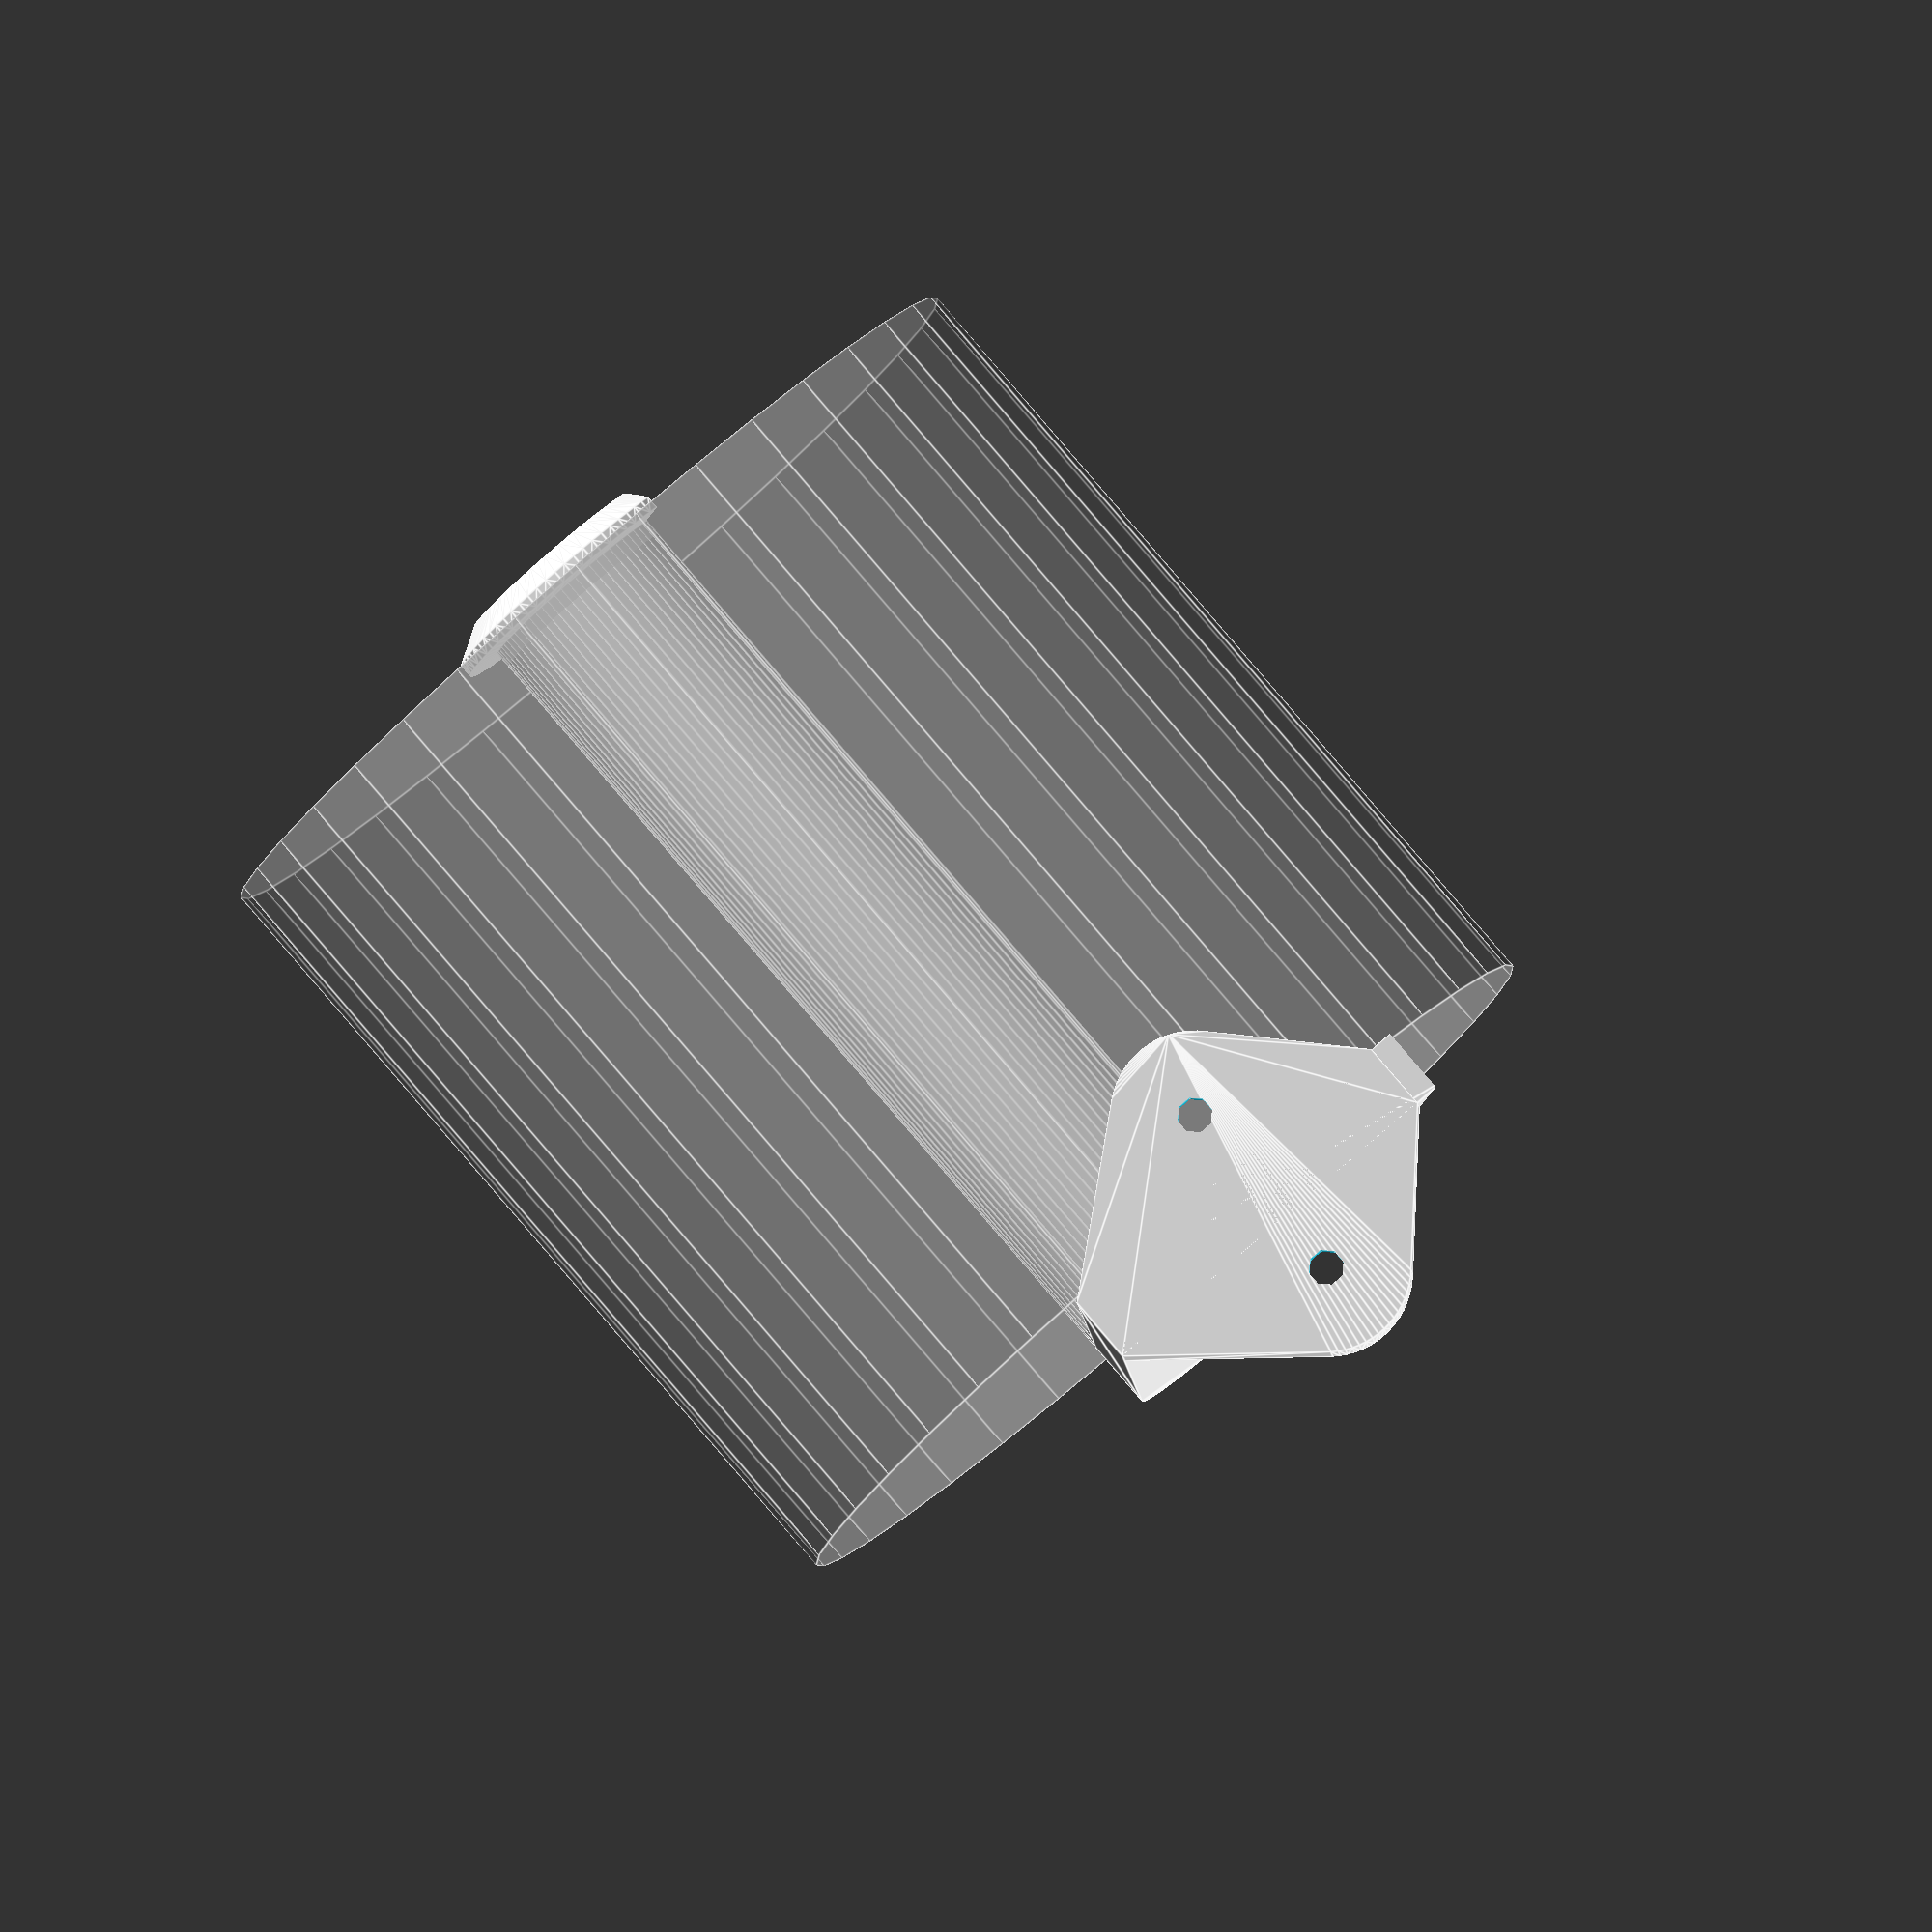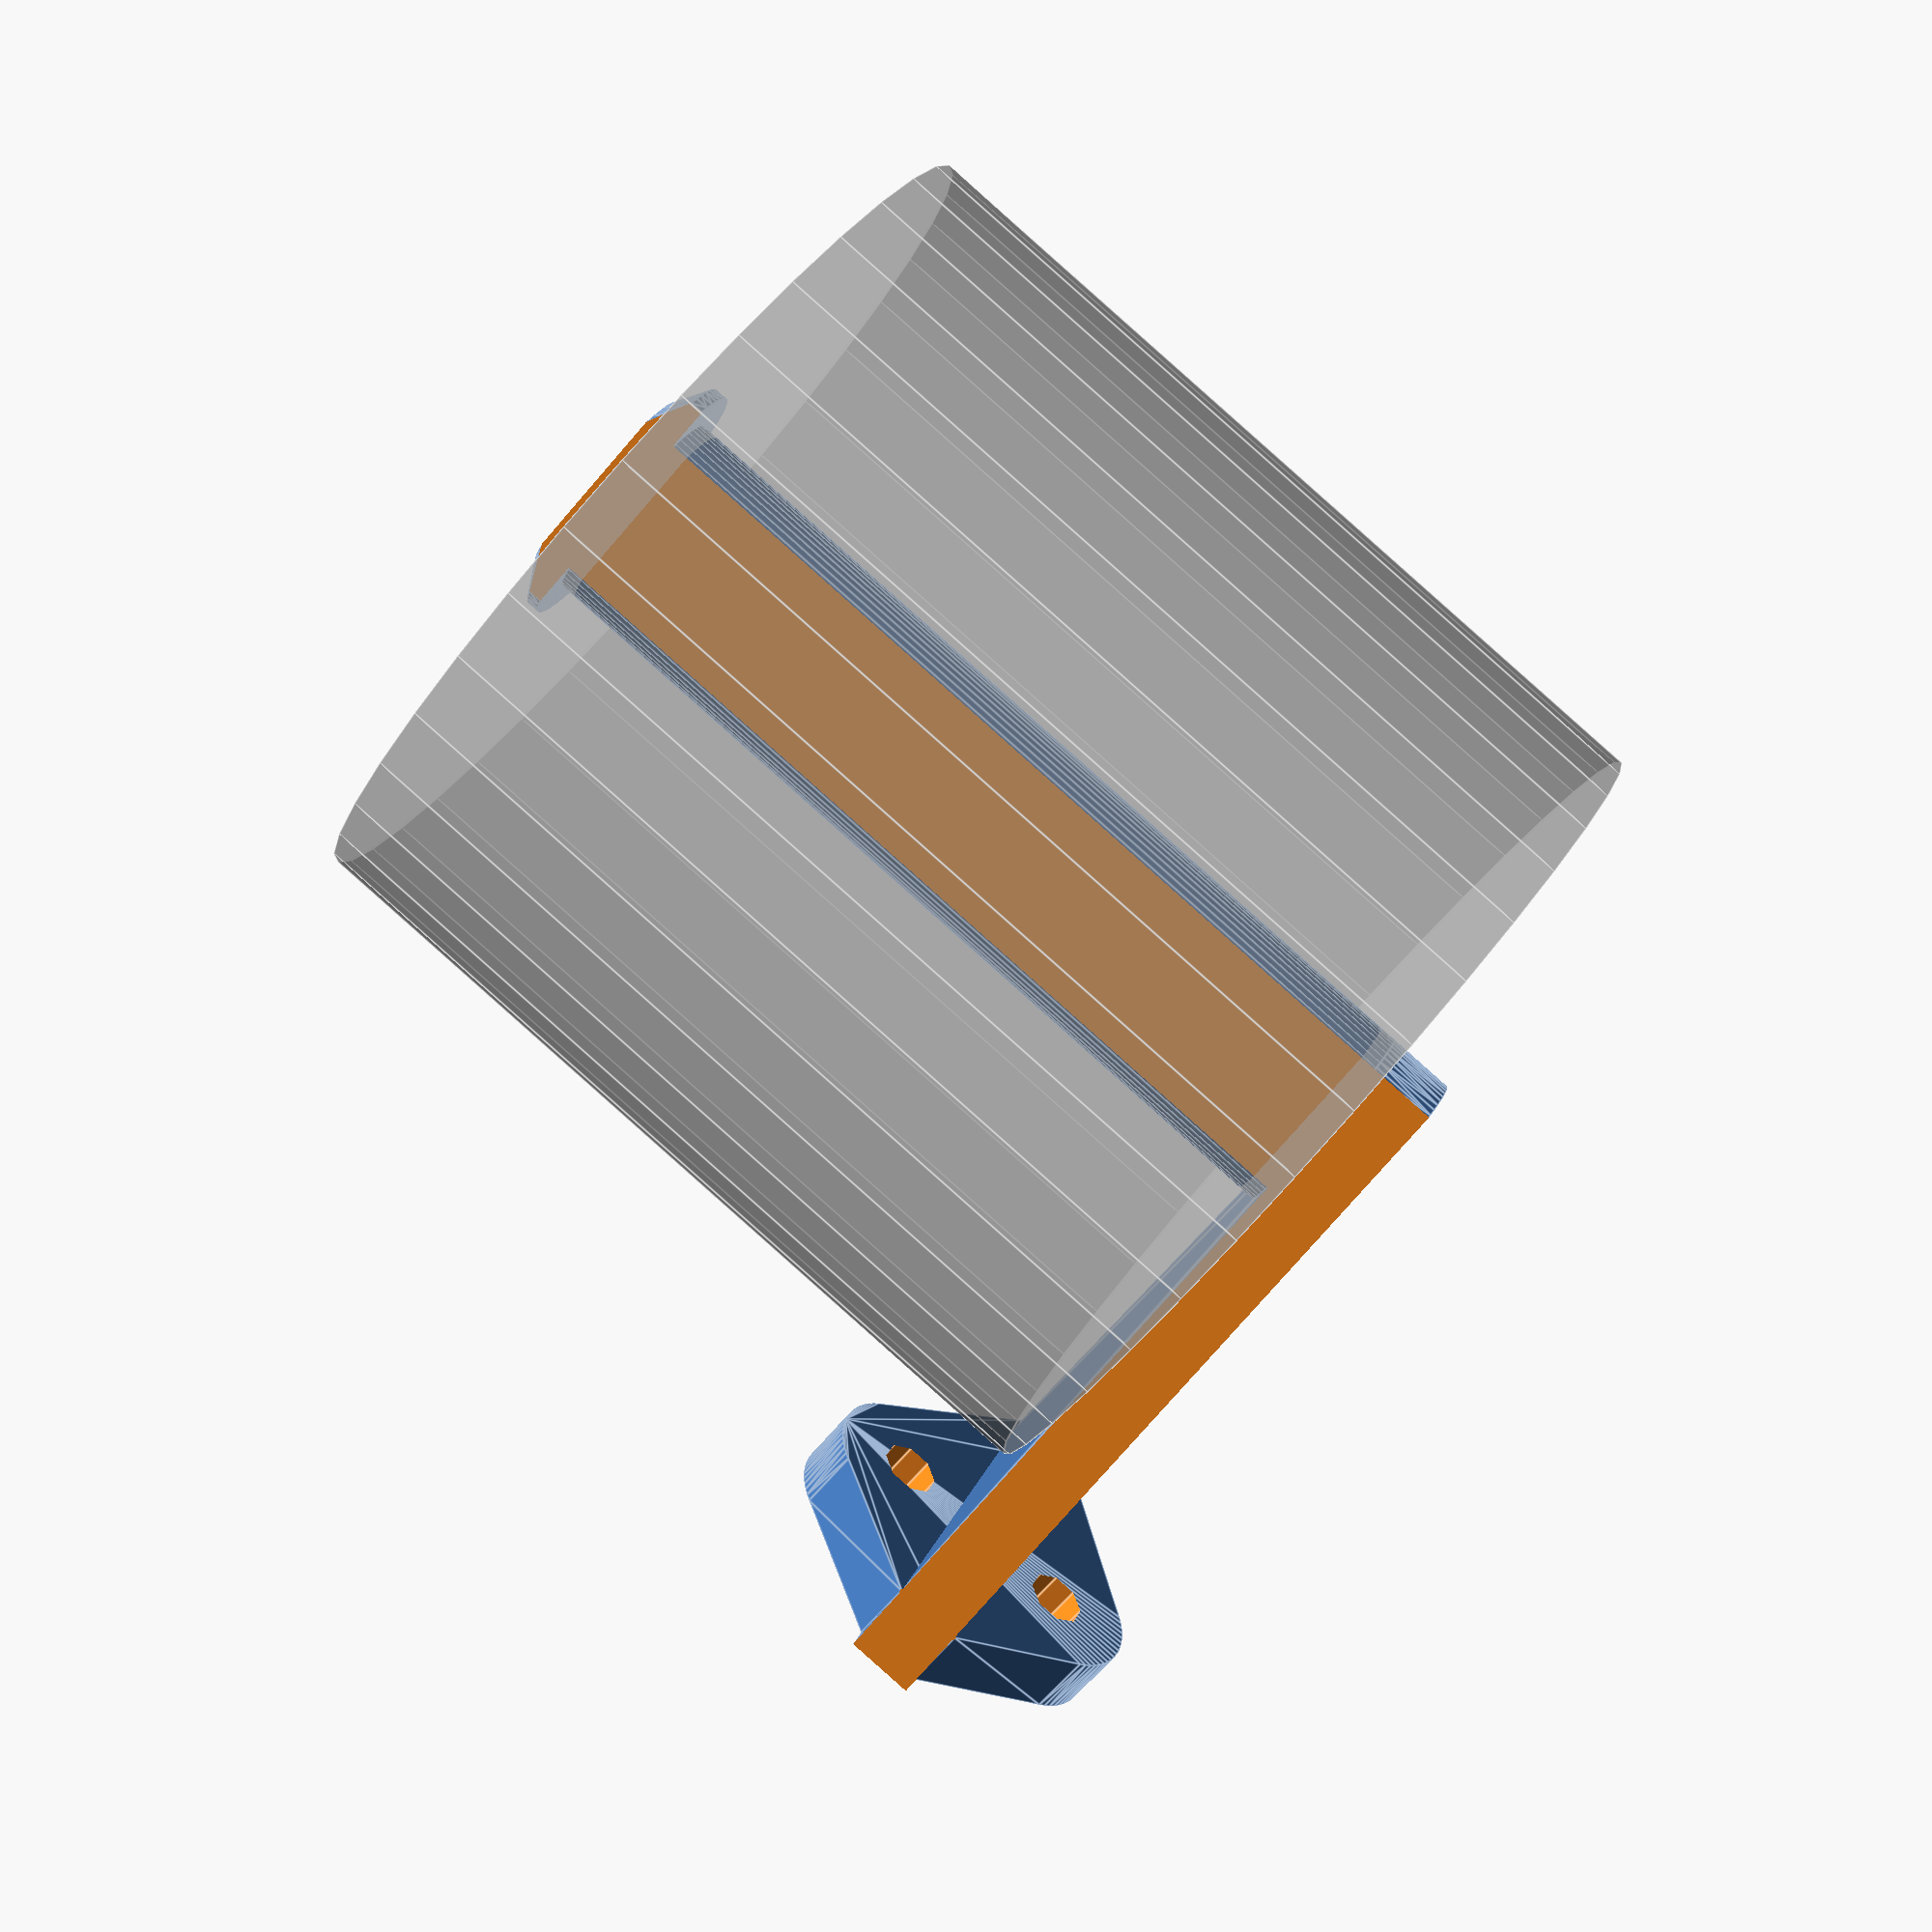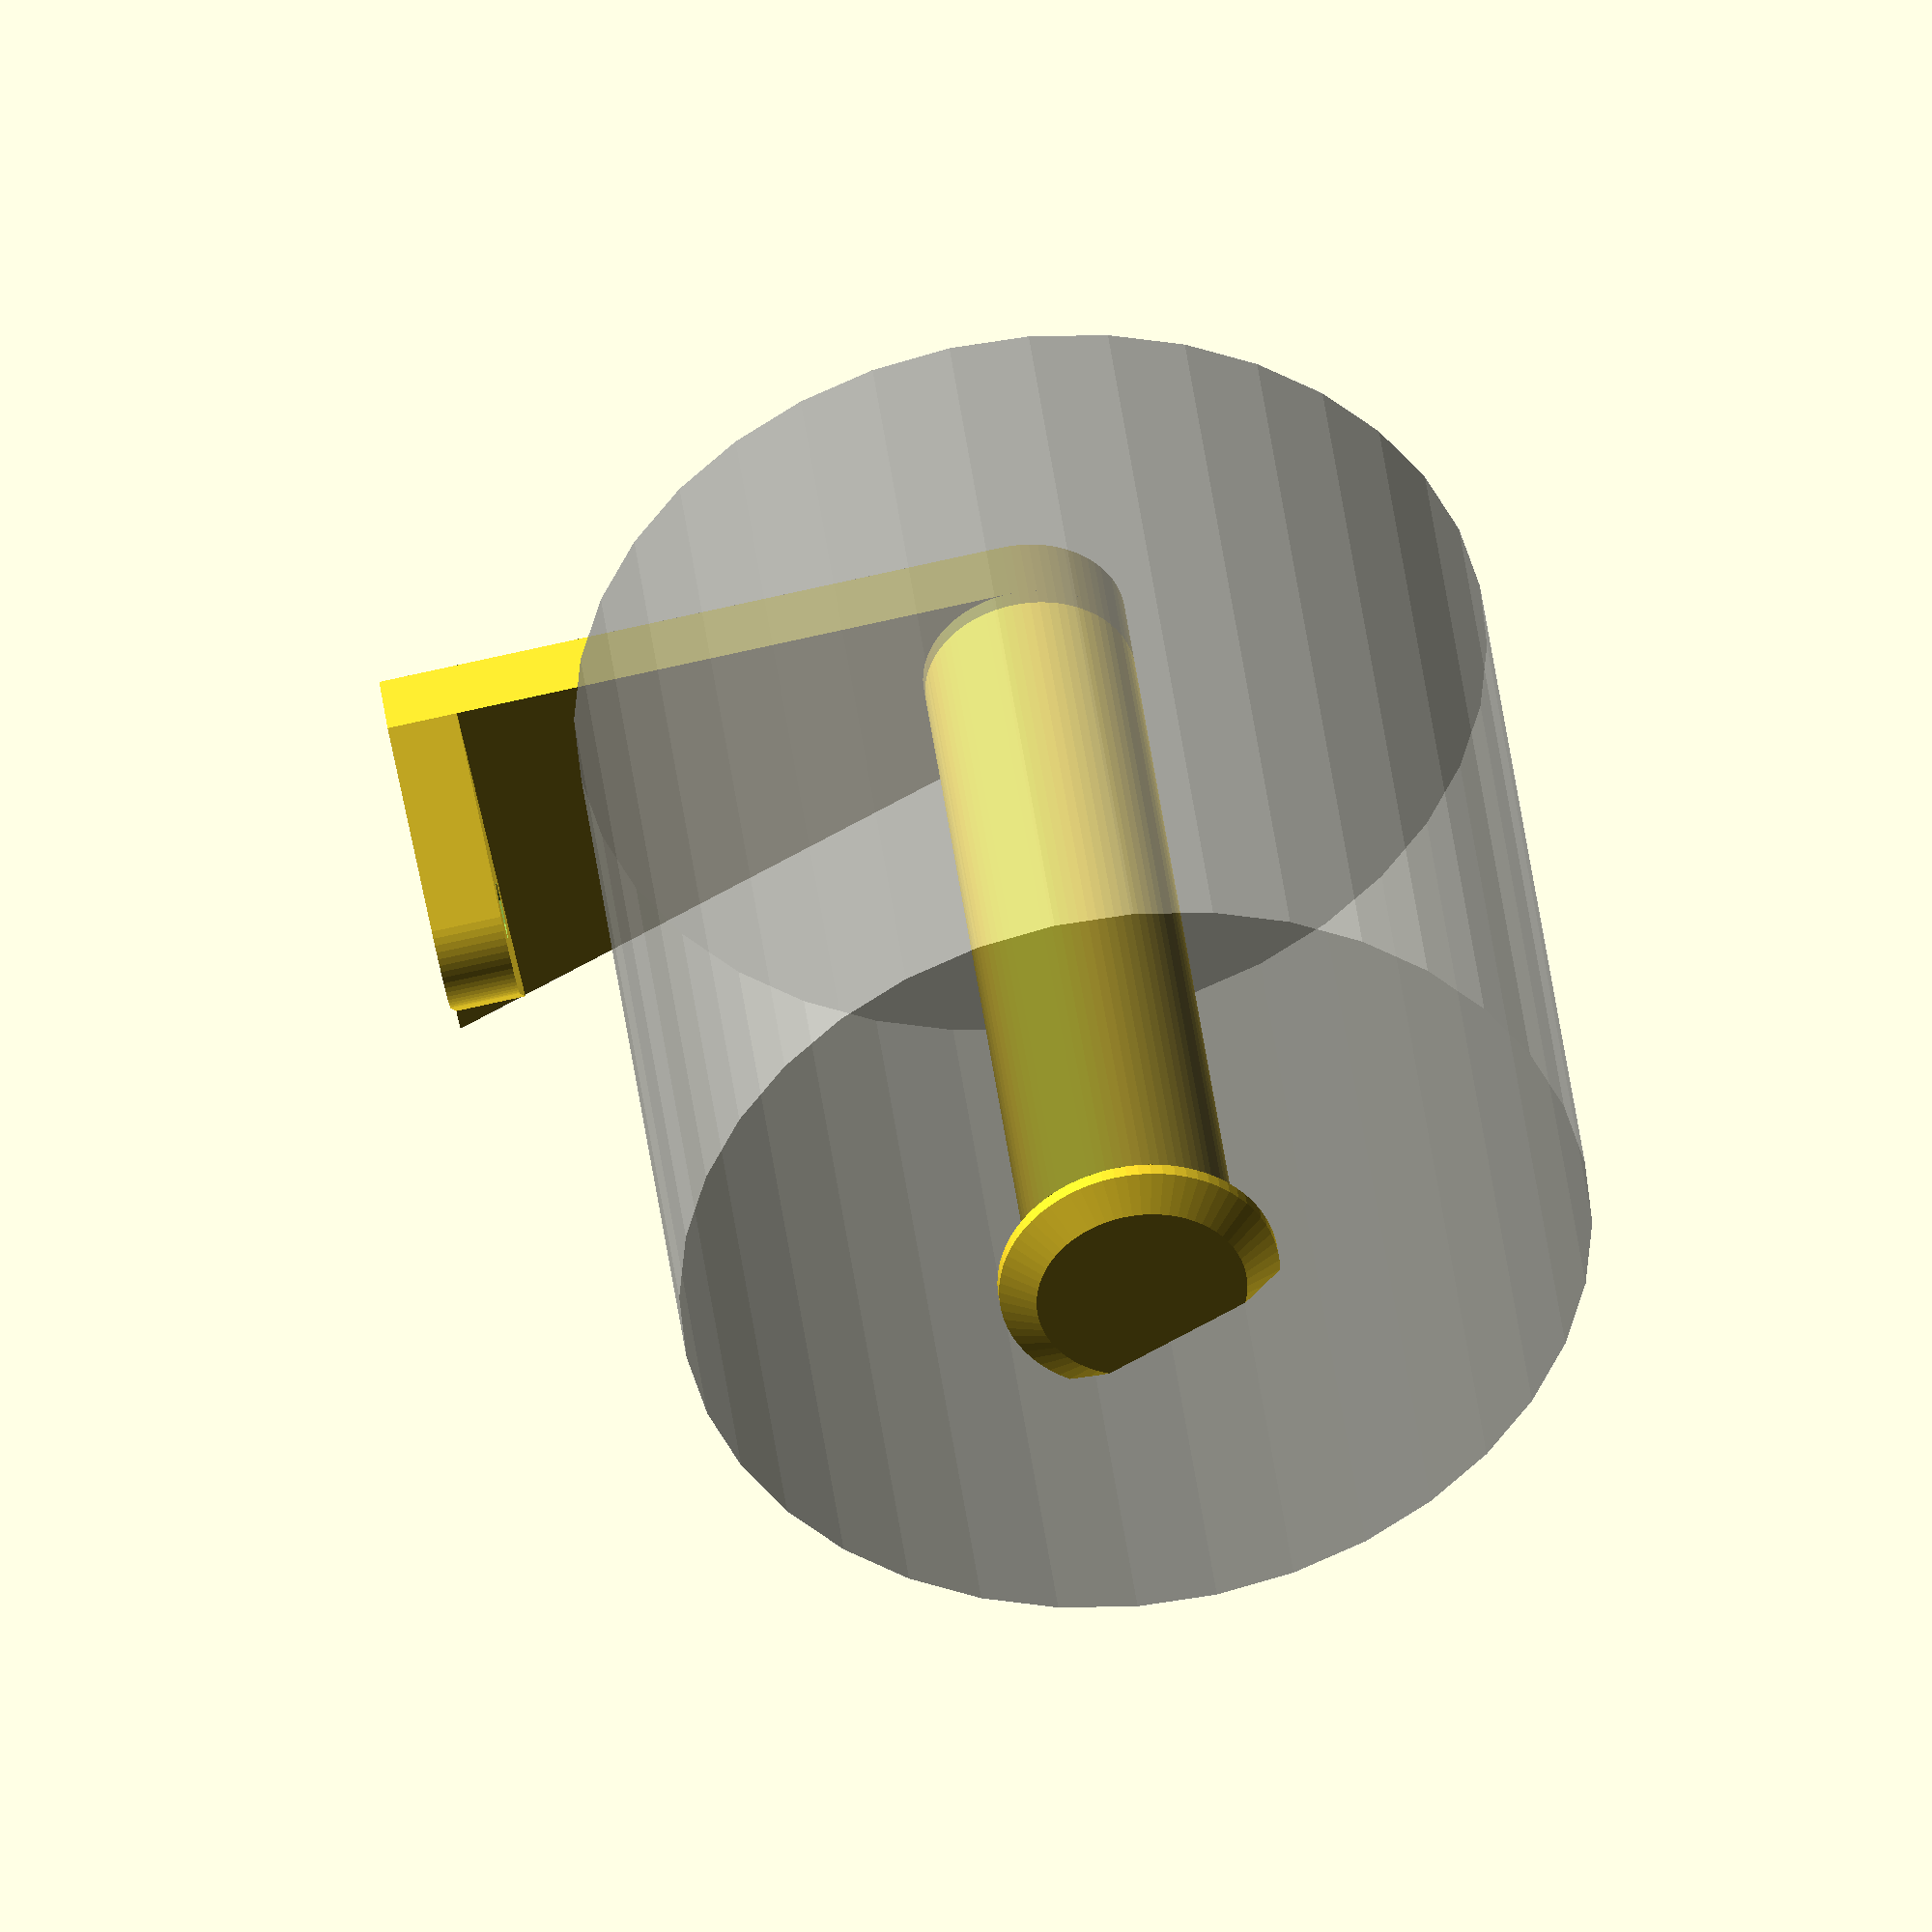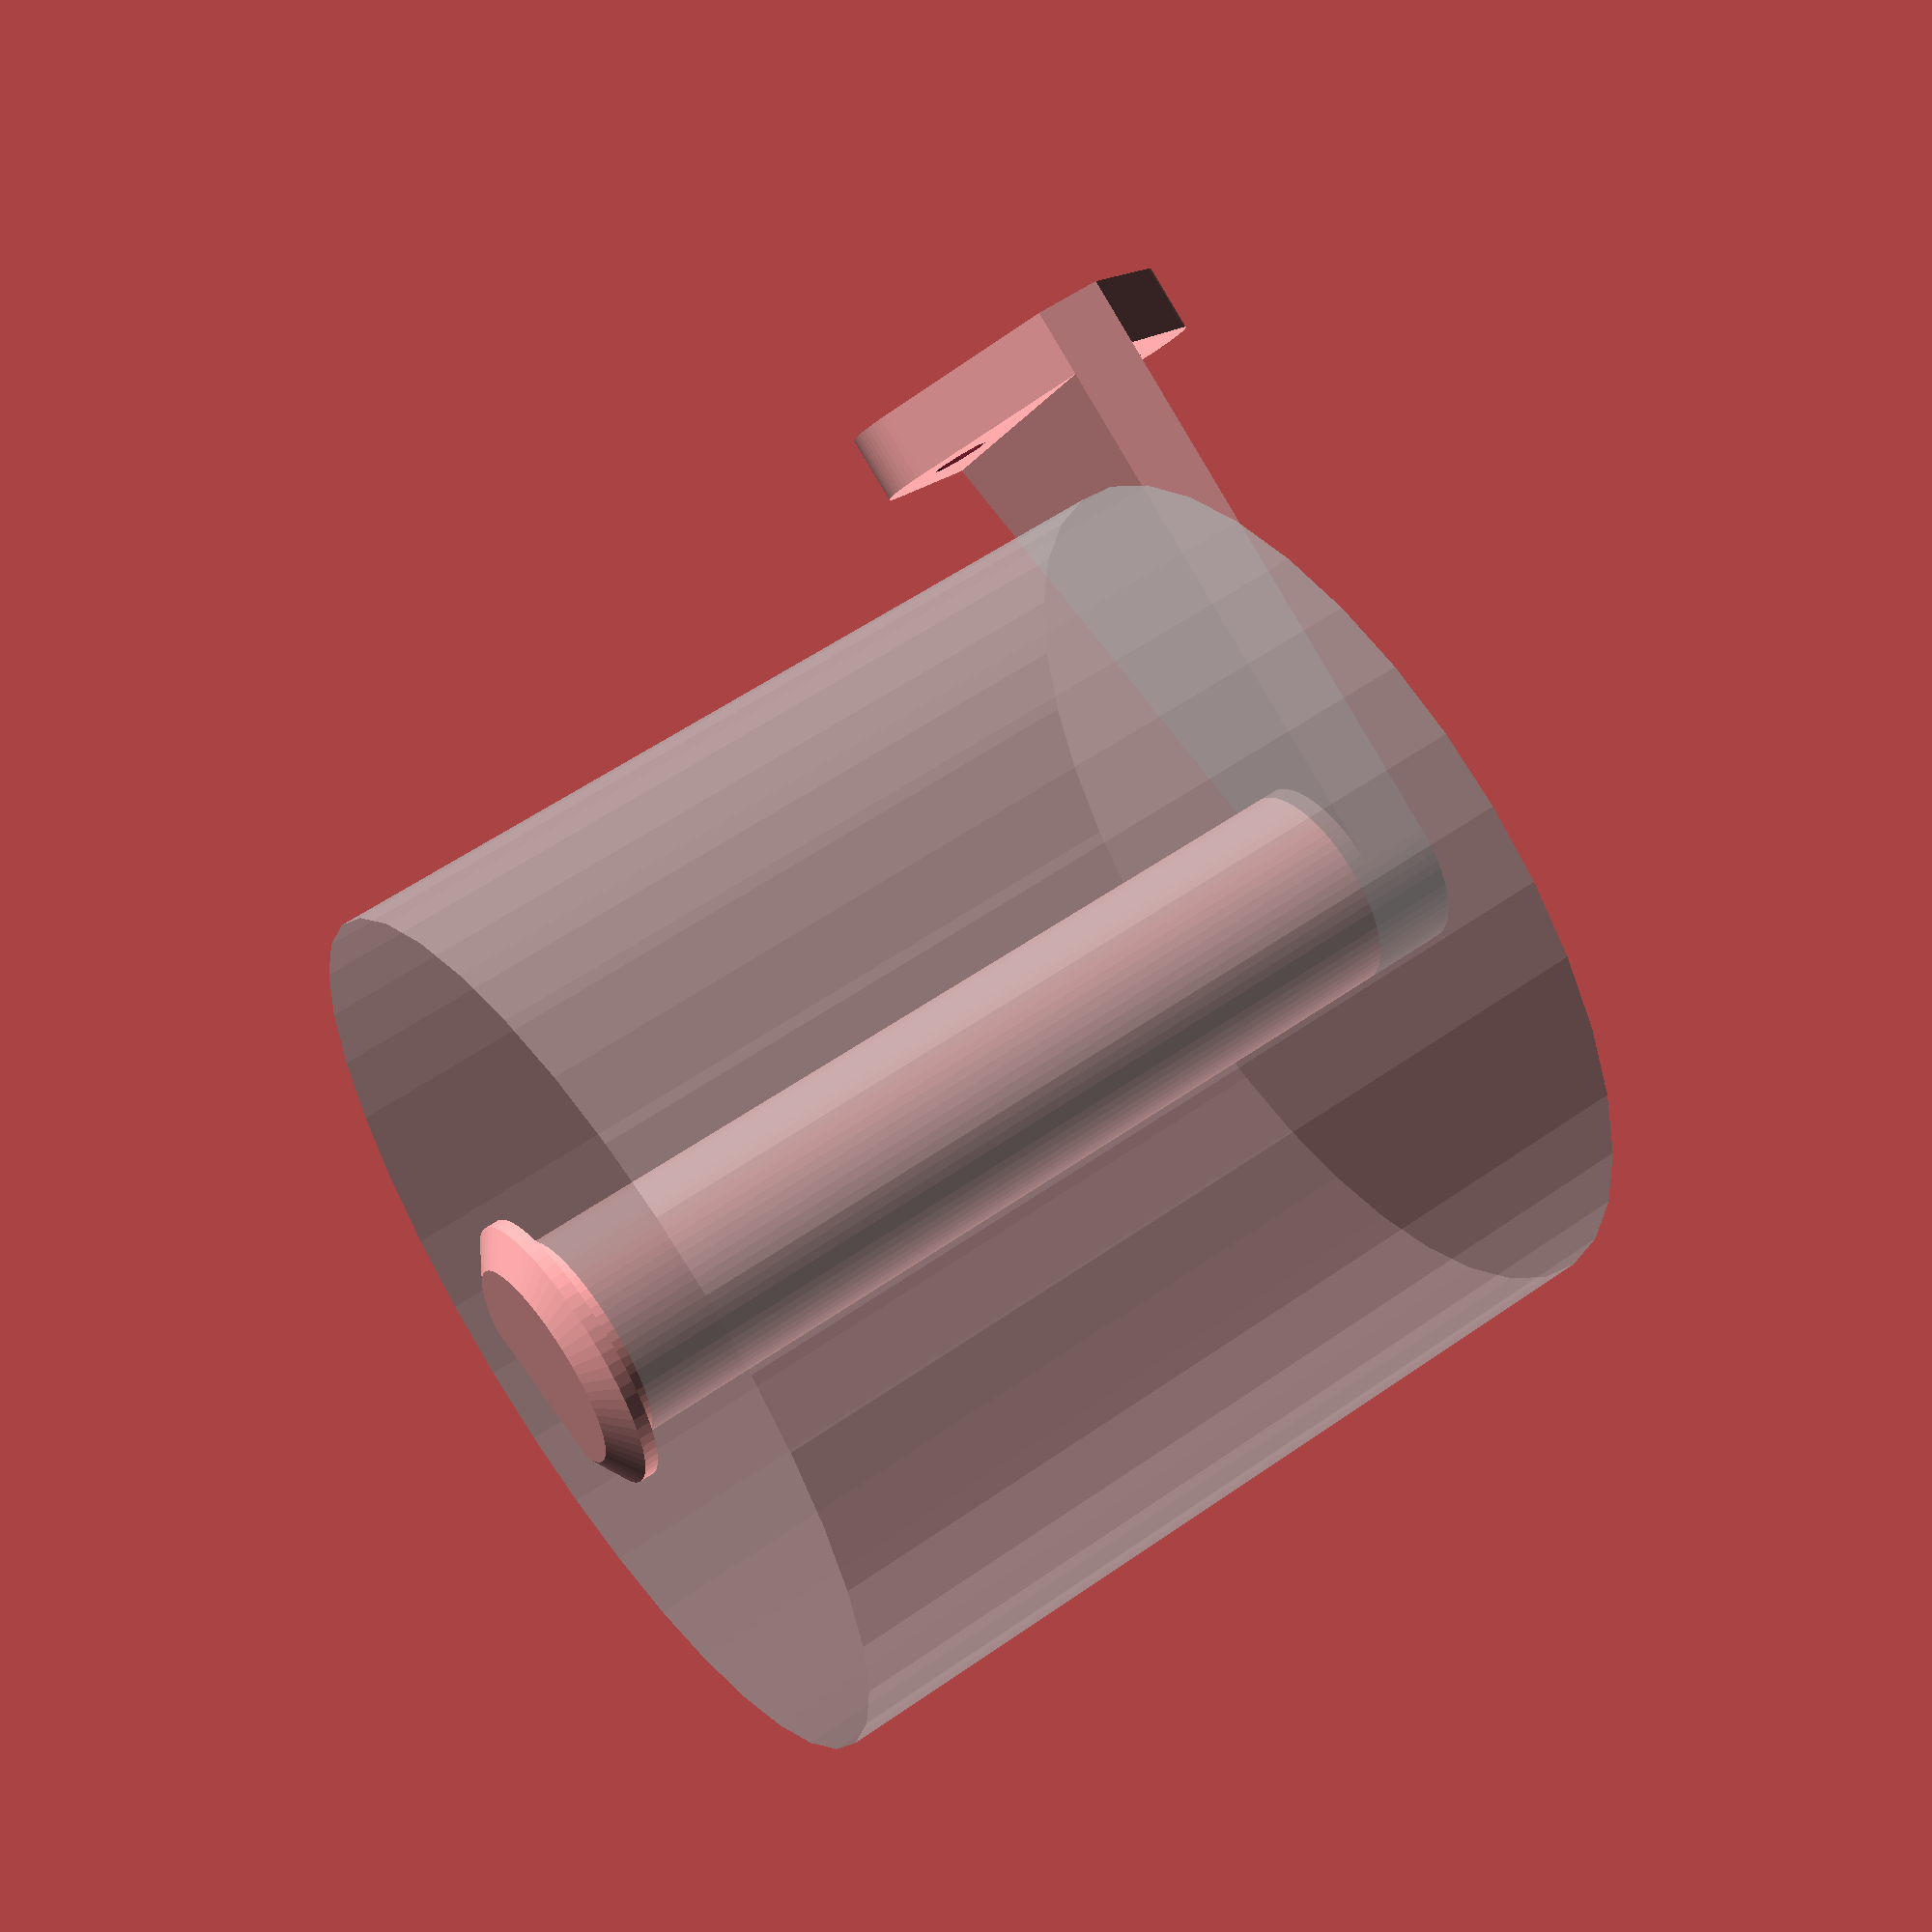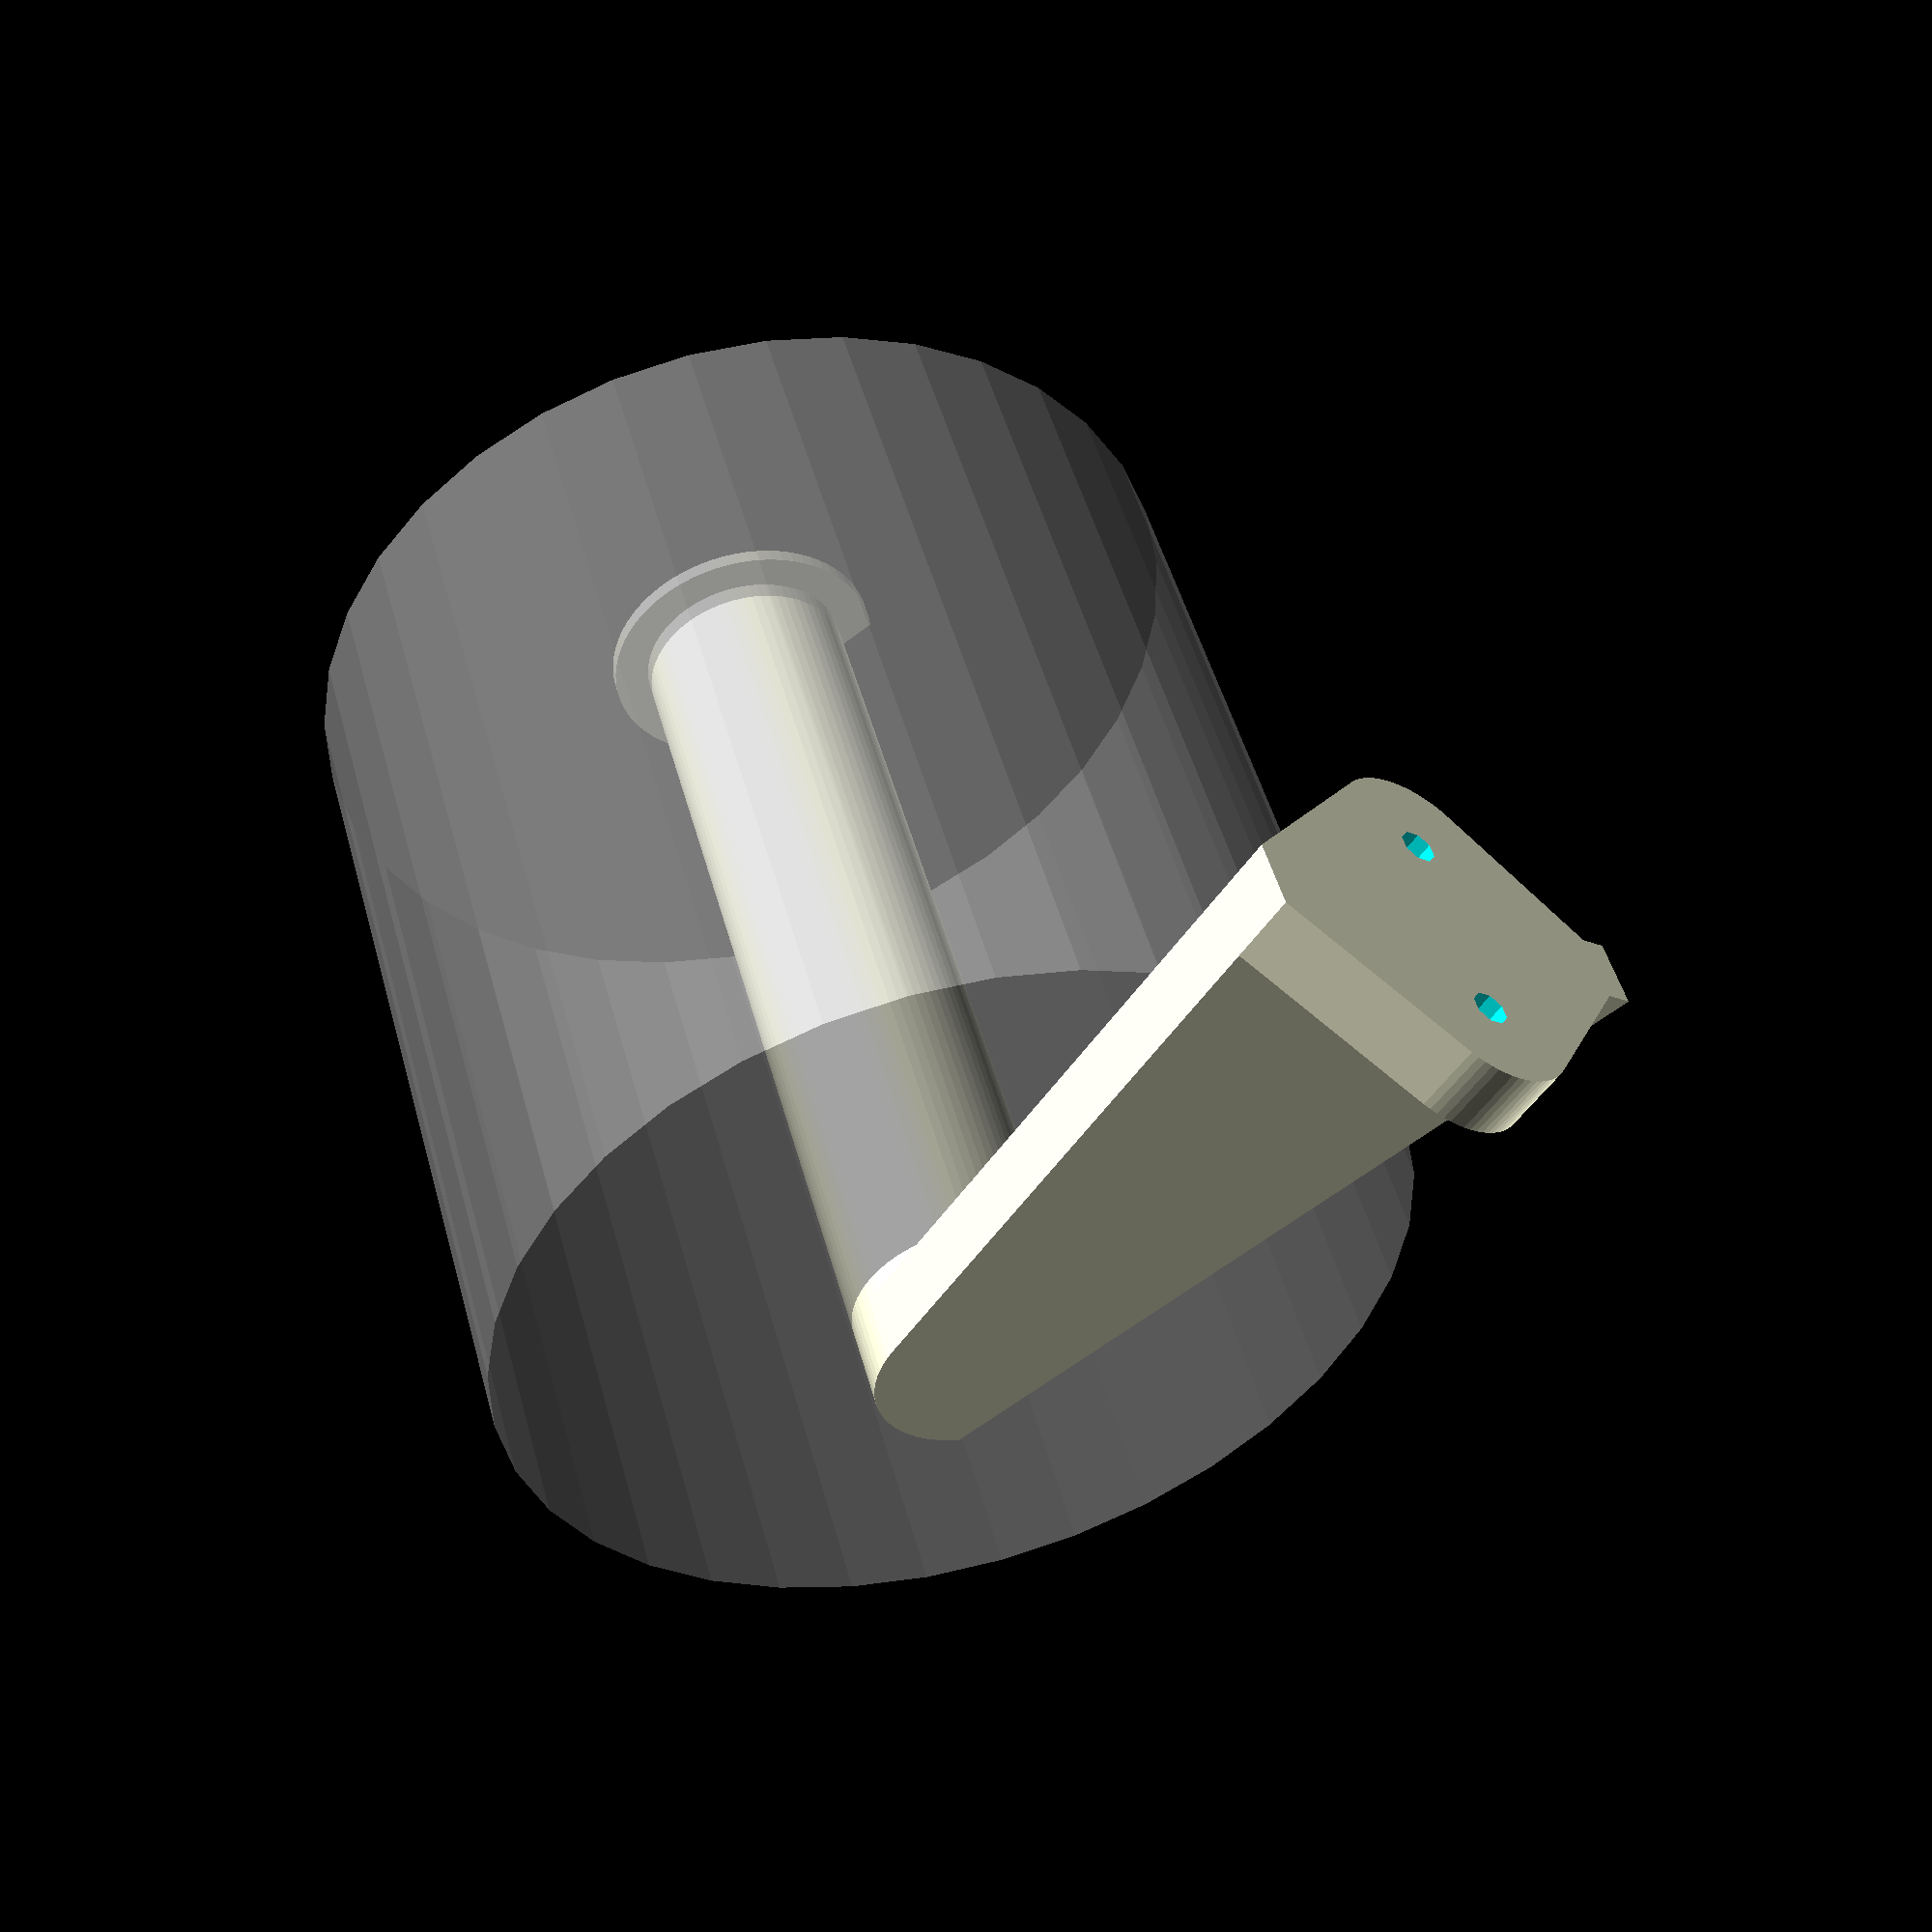
<openscad>
resolution = 36;
resolution = 72;

roll_inner = 40;
roll_outer = 130;
roll_len = 125;

retainer_rim_height = 5;
retainer_rim_thickness = 5;
retainer_rim_edge_thickness = 2;
wall_clearance = 10;

tube_support_diam = roll_inner - retainer_rim_height*2;
tube_support_len = roll_len + 5;

left = -1;
right = 1;

inside = -1;
outside = 1;

arm_side      = left;
arm_side      = right;
arm_angle     = 20;
arm_thickness = 10;

arm_pos_x = (tube_support_len/2+arm_thickness/2)*arm_side;
retainer_pos_x = (tube_support_len/2+retainer_rim_thickness/2)*arm_side*-1;

mount_plate_screw_spacing = 28.5;
mount_plate_screw_diam = 4.75;
mount_plate_screw_head_diam = 8;
mount_plate_screw_area_diam = 24;
mount_plate_screw_area_thickness = 3.5;
mount_plate_height = 60;
mount_plate_width = mount_plate_screw_spacing+mount_plate_screw_area_diam;
mount_plate_thickness = 10;

mount_plate_pos_z = tube_support_diam/2-mount_plate_height/2;
dist_from_wall = roll_outer/2 + wall_clearance + mount_plate_thickness;

module accurate_hole(diam, height, sides=8) {
  r = 1 / cos(180/sides) / 2 * diam;

  cylinder(r=r,h=height,center=true,$fn=sides);
}

module roll_holder() {
  rotate([0,90,0])
    accurate_hole(tube_support_diam,tube_support_len,resolution);

  translate([retainer_pos_x,0,0]) {
    rotate([0,90,0])
      hull() {
        accurate_hole(tube_support_diam,retainer_rim_thickness,resolution);

        translate([0,0,(retainer_rim_thickness/2-retainer_rim_edge_thickness/2)*arm_side])
          accurate_hole(roll_inner,retainer_rim_edge_thickness,resolution);
      }
  }

  translate([arm_pos_x,0,0]) {
    support_arm();
  }
}

module support_arm() {
  module body() {
    hull() {
      rotate([0,90,0])
        accurate_hole(tube_support_diam,arm_thickness,resolution);

      translate([0,dist_from_wall,mount_plate_pos_z]) {
        cube([arm_thickness,mount_plate_thickness,mount_plate_height],center=true);
      }
    }

    hull() {
      translate([0,dist_from_wall,mount_plate_pos_z+2.5]) {
        cube([arm_thickness,mount_plate_thickness,mount_plate_height-5],center=true);
      }

      for(side=[left,right]) {
        translate([mount_plate_screw_spacing/2*side,dist_from_wall,mount_plate_pos_z]) {
          rotate([90,0,0]) rotate([0,0,22.5])
            accurate_hole(mount_plate_screw_area_diam,mount_plate_thickness,resolution);
        }
      }
    }
  }

  module holes() {
    for(side=[left,right]) {
      translate([mount_plate_screw_spacing/2*side,dist_from_wall,mount_plate_pos_z]) rotate([-90,0,0]) rotate([0,0,22.5]) {
        accurate_hole(mount_plate_screw_diam,mount_plate_thickness+1,8);

        translate([0,0,-mount_plate_thickness/2])
          accurate_hole(mount_plate_screw_head_diam,(mount_plate_thickness-mount_plate_screw_area_thickness)*2,8);
      }
    }
  }

  difference() {
    body();
    holes();
  }
}

module assembly() {
  difference() {
    rotate([arm_angle,0,0]) roll_holder();
    translate([0,0,-60]) cube([tube_support_len*3,dist_from_wall*3,100],center=true);
  }

  % rotate([0,90,0])
    cylinder(r=roll_outer/2,h=roll_len,center=true,$fn=36);
}

//rotate([-arm_angle,0,0])
  assembly();

</openscad>
<views>
elev=301.7 azim=19.5 roll=46.3 proj=o view=edges
elev=173.7 azim=318.7 roll=354.4 proj=p view=edges
elev=224.9 azim=82.1 roll=150.0 proj=o view=wireframe
elev=26.0 azim=324.2 roll=354.3 proj=p view=solid
elev=30.9 azim=71.8 roll=34.3 proj=p view=solid
</views>
